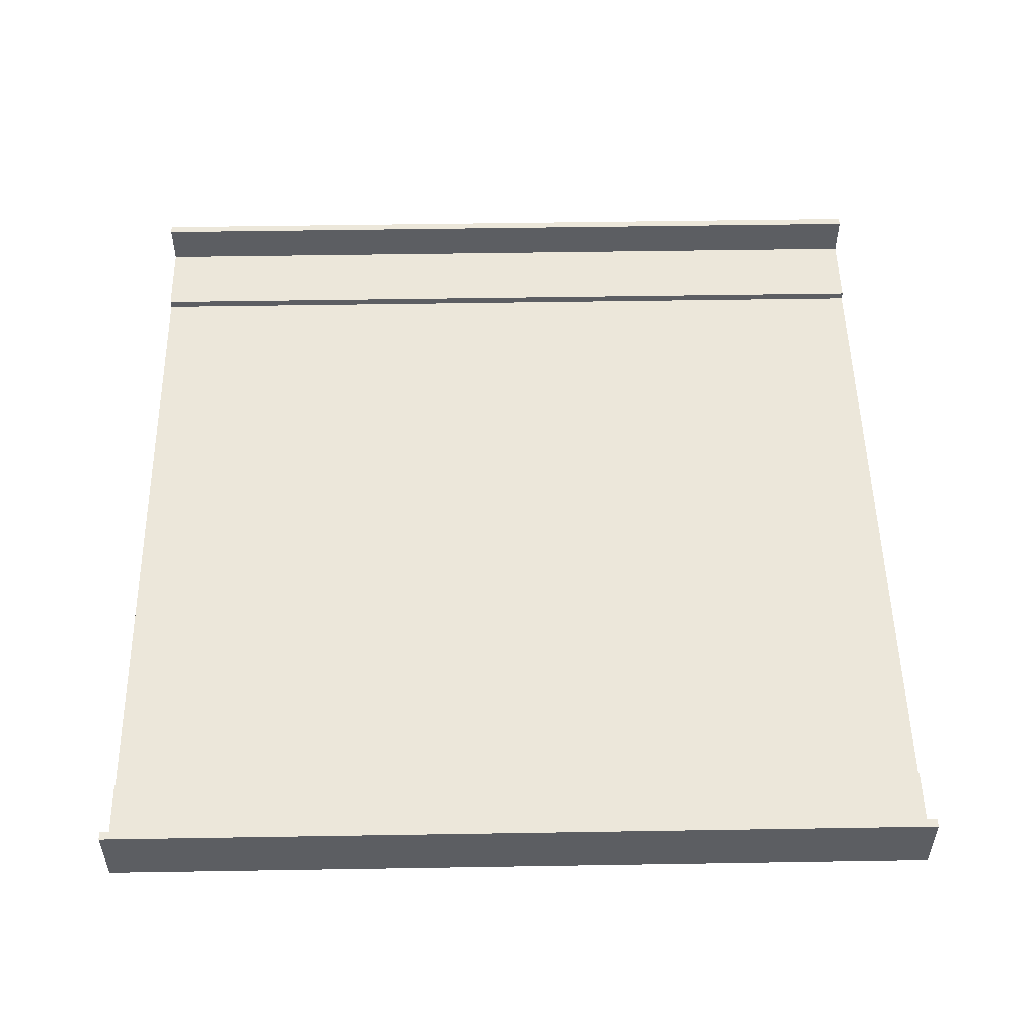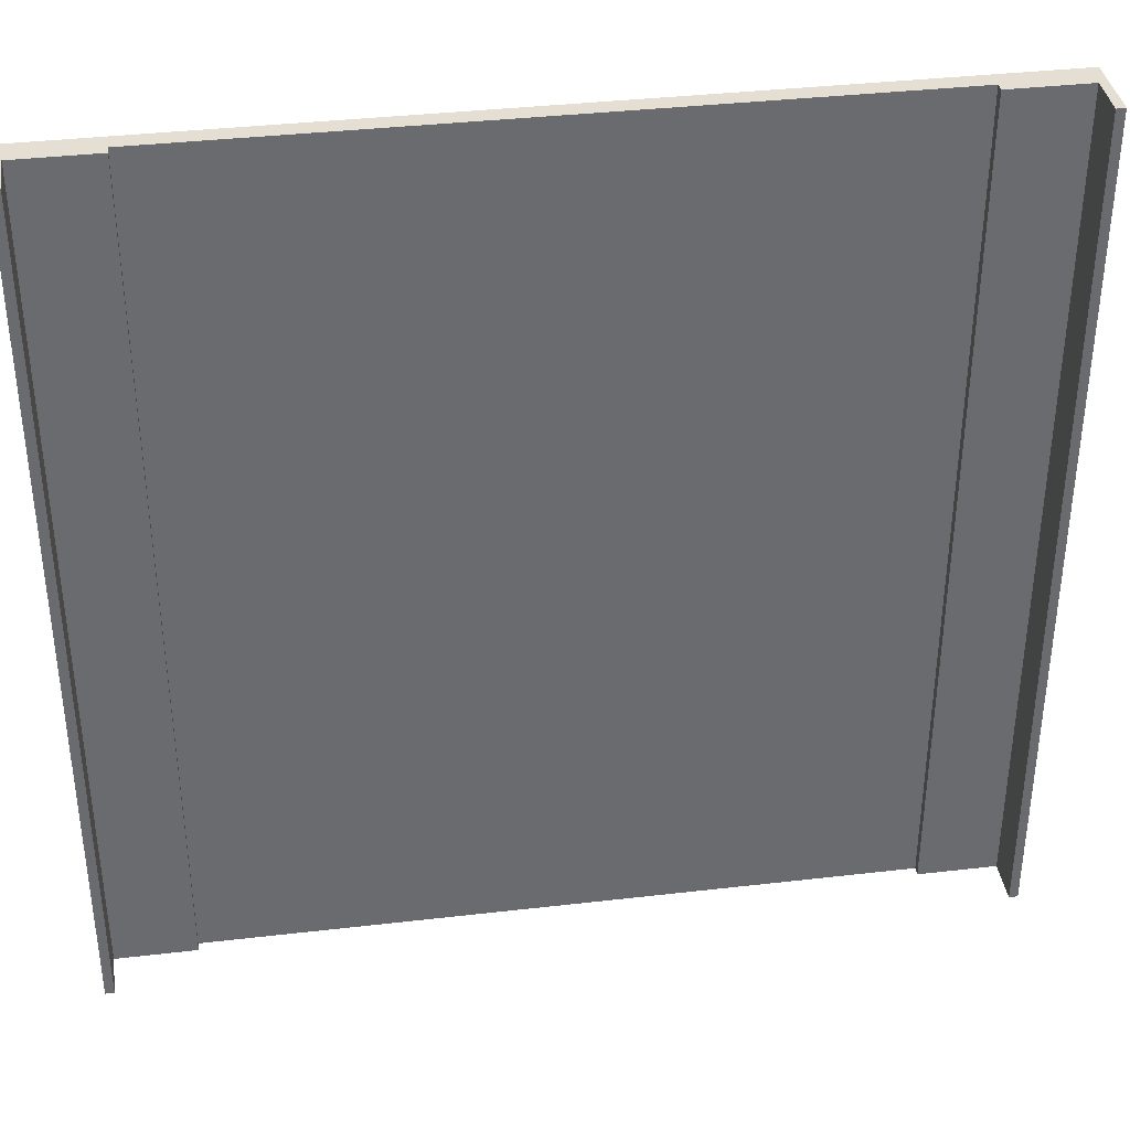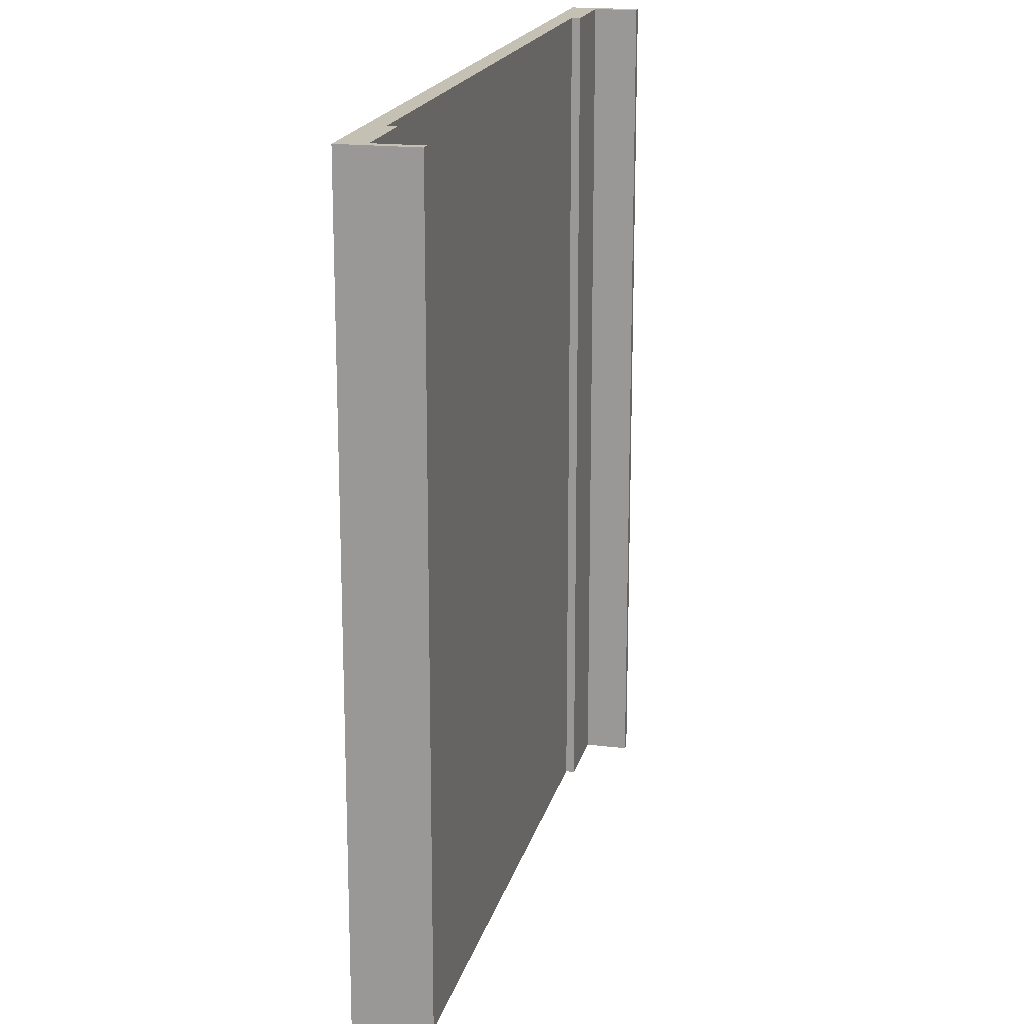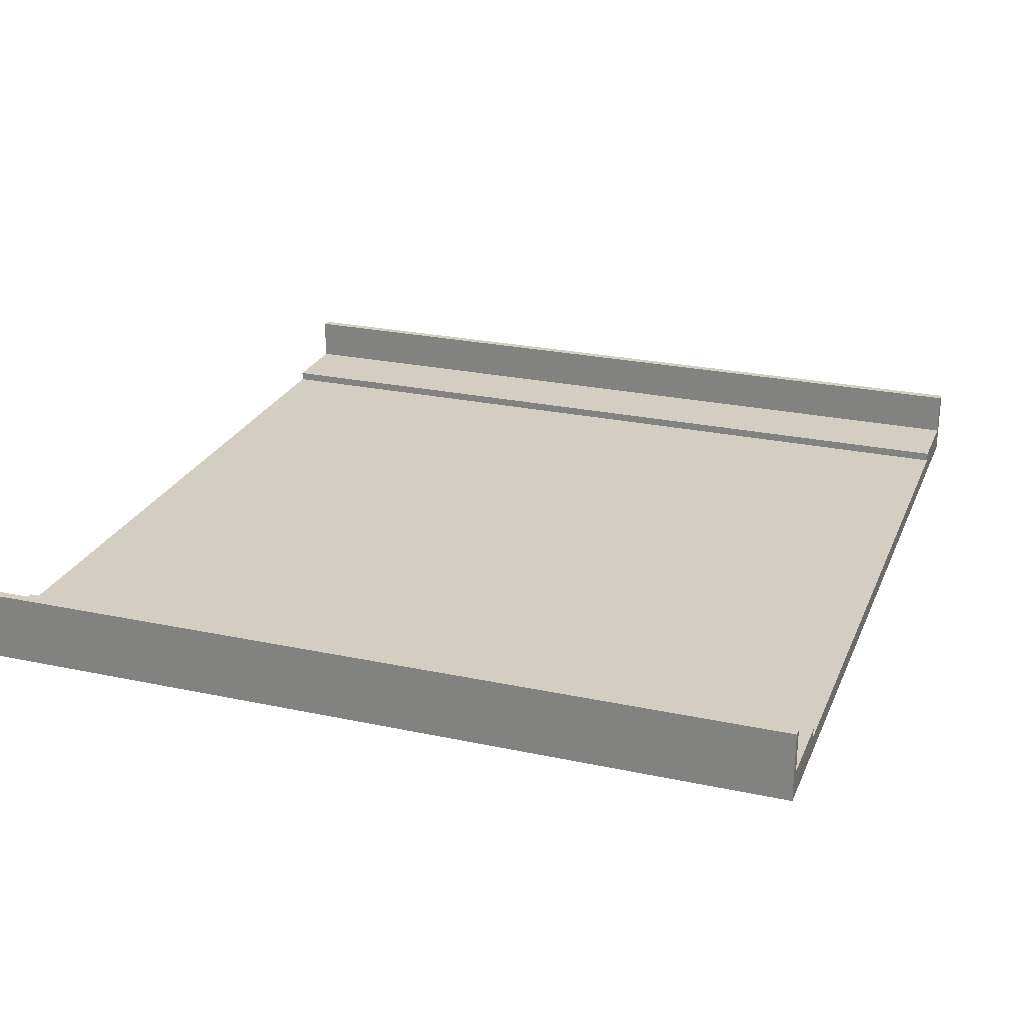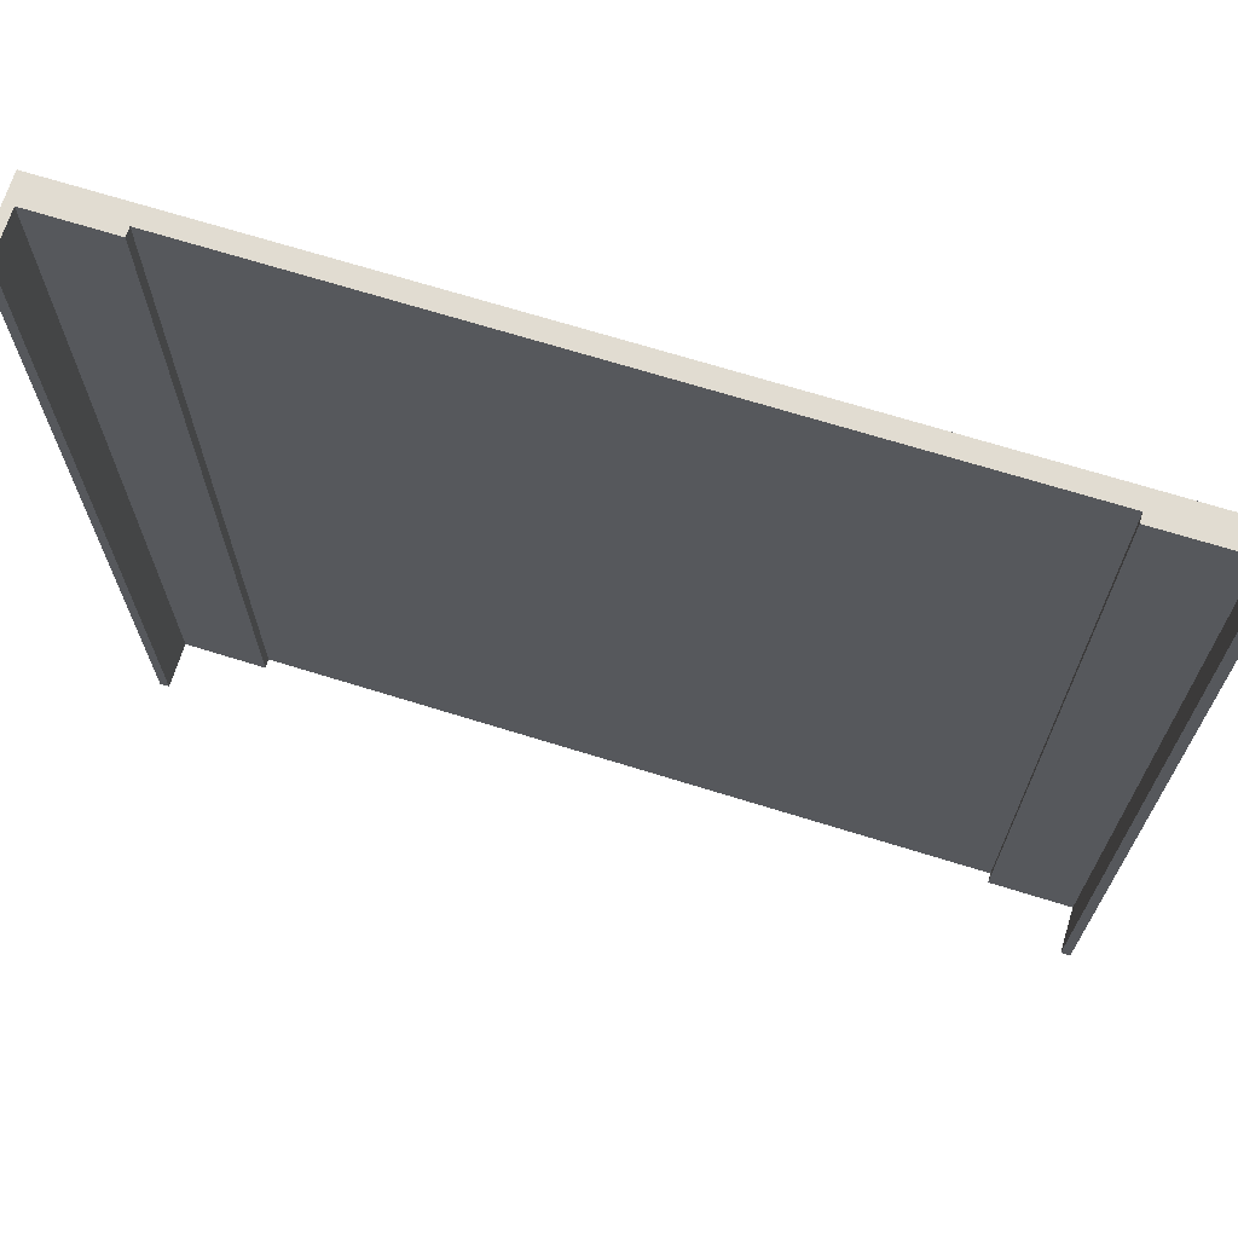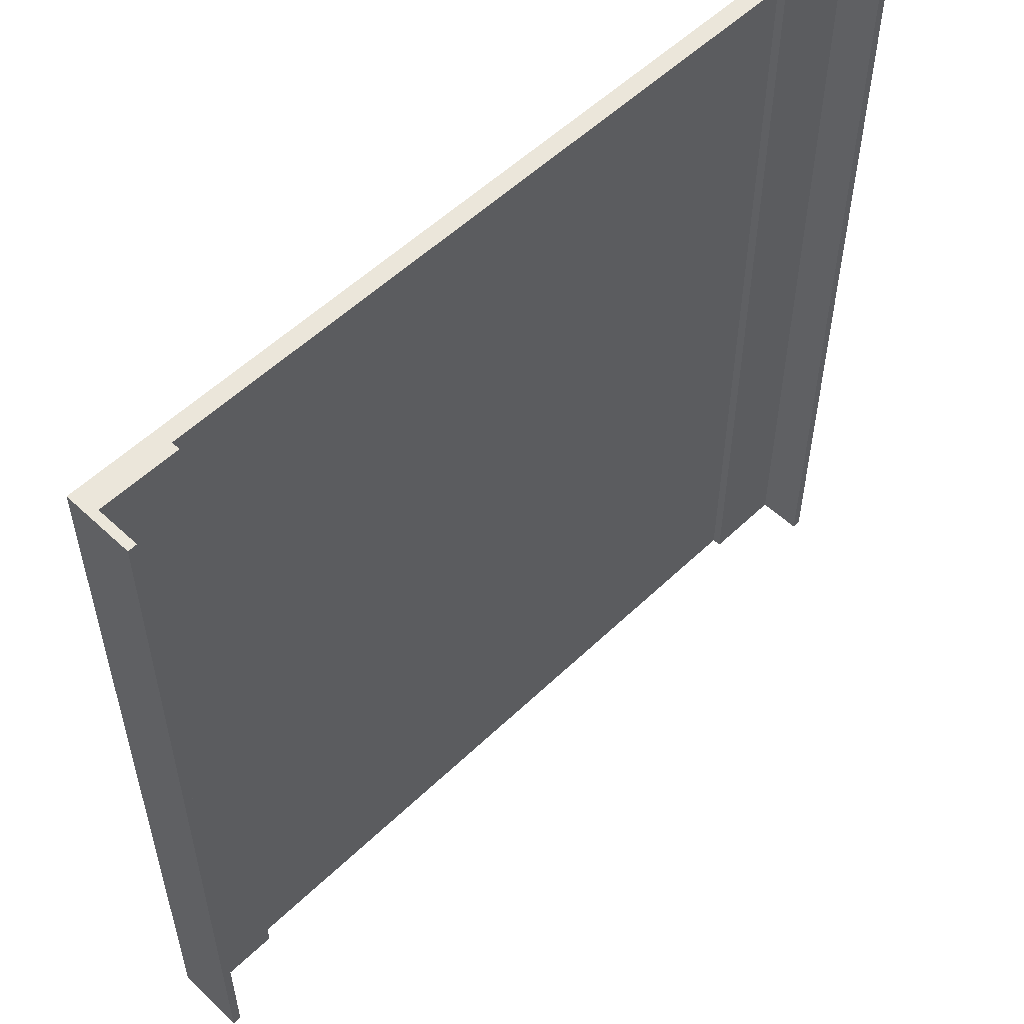
<metadata>
{"format":"obj","ext":"obj","renderer":"f3d","projection":"perspective","resolution":1024,"background":"white","views":[{"elev":52.2,"azim":89.0,"up":"+Y"},{"elev":37.1,"azim":171.5,"up":"+Z"},{"elev":18.2,"azim":103.1,"up":"+Z"},{"elev":24.9,"azim":109.2,"up":"+Y"},{"elev":69.2,"azim":-162.7,"up":"+Z"},{"elev":54.7,"azim":134.7,"up":"+Z"}]}
</metadata>
<code>
g default
v -9.9 1.5 9.7
v -9.9 -0.1 9.7
v -9.9 -0.1 -9.5
v -9.9 1.5 -9.5
v 7.9 0.5 9.7
v 7.9 0.3 9.7
v 7.9 0.3 -9.5
v 7.9 0.5 -9.5
v 9.7 1.5 9.7
v 9.7 0.5 9.7
v 9.7 0.5 -9.5
v 9.7 1.5 -9.5
v -9.7 0.5 -9.5
v -9.7 0.5 9.7
v -9.7 1.5 9.7
v -9.7 1.5 -9.5
v -7.9 0.3 -9.5
v -7.9 0.3 9.7
v -7.9 0.5 9.7
v -7.9 0.5 -9.5
v 9.9 -0.1 -9.5
v 9.9 -0.1 9.7
v 9.9 1.5 9.7
v 9.9 1.5 -9.5
v -9.9 -0.1 -9.5
v -9.9 -0.1 9.7
v 9.9 -0.1 9.7
v 9.9 -0.1 -9.5
v 9.9 1.5 9.7
v 9.7 1.5 9.7
v 9.7 1.5 -9.5
v 9.9 1.5 -9.5
v -9.7 1.5 9.7
v -9.9 1.5 9.7
v -9.9 1.5 -9.5
v -9.7 1.5 -9.5
v 9.7 0.5 9.7
v 7.9 0.5 9.7
v 7.9 0.5 -9.5
v 9.7 0.5 -9.5
v -7.9 0.5 9.7
v -9.7 0.5 9.7
v -9.7 0.5 -9.5
v -7.9 0.5 -9.5
v 7.9 0.3 9.7
v -7.9 0.3 9.7
v -7.9 0.3 -9.5
v 7.9 0.3 9.7
v -7.9 0.3 -9.5
v 7.9 0.3 -9.5
v 9.9 -0.1 9.7
v -9.9 -0.1 9.7
v 7.9 0.3 9.7
v 7.9 0.3 9.7
v -9.9 -0.1 9.7
v -7.9 0.3 9.7
v 9.9 -0.1 9.7
v 7.9 0.3 9.7
v 9.7 0.5 9.7
v -7.9 0.3 9.7
v -9.9 -0.1 9.7
v -9.7 0.5 9.7
v 9.7 0.5 9.7
v 7.9 0.3 9.7
v 7.9 0.5 9.7
v 9.9 -0.1 9.7
v 9.7 0.5 9.7
v 9.9 1.5 9.7
v 9.7 0.5 9.7
v 9.7 1.5 9.7
v -9.7 0.5 9.7
v -9.9 -0.1 9.7
v -9.9 1.5 9.7
v -9.7 0.5 9.7
v -9.7 1.5 9.7
v -7.9 0.3 9.7
v -9.7 0.5 9.7
v -7.9 0.5 9.7
v 7.9 0.3 -9.5
v -9.9 -0.1 -9.5
v 9.9 -0.1 -9.5
v -7.9 0.3 -9.5
v -9.9 -0.1 -9.5
v 7.9 0.3 -9.5
v 9.7 0.5 -9.5
v 7.9 0.3 -9.5
v 9.9 -0.1 -9.5
v -9.7 0.5 -9.5
v -9.9 -0.1 -9.5
v -7.9 0.3 -9.5
v 7.9 0.5 -9.5
v 7.9 0.3 -9.5
v 9.7 0.5 -9.5
v 9.9 1.5 -9.5
v 9.7 0.5 -9.5
v 9.9 -0.1 -9.5
v 9.7 1.5 -9.5
v 9.7 0.5 -9.5
v -9.9 1.5 -9.5
v -9.9 -0.1 -9.5
v -9.7 0.5 -9.5
v -9.7 1.5 -9.5
v -9.7 0.5 -9.5
v -7.9 0.5 -9.5
v -9.7 0.5 -9.5
v -7.9 0.3 -9.5
f 3 2 1
f 4 3 1
f 7 6 5
f 8 7 5
f 11 10 9
f 12 11 9
f 15 14 13
f 15 13 16
f 19 18 17
f 19 17 20
f 23 22 21
f 23 21 24
f 27 26 25
f 27 25 28
f 31 30 29
f 32 31 29
f 35 34 33
f 36 35 33
f 39 38 37
f 40 39 37
f 43 42 41
f 44 43 41
f 47 46 45
f 50 49 48
f 53 52 51
f 56 55 54
f 59 58 57
f 62 61 60
f 65 64 63
f 68 67 66
f 70 69 68
f 73 72 71
f 75 73 74
f 78 77 76
f 81 80 79
f 84 83 82
f 87 86 85
f 90 89 88
f 93 92 91
f 96 95 94
f 94 98 97
f 101 100 99
f 103 99 102
f 106 105 104

</code>
